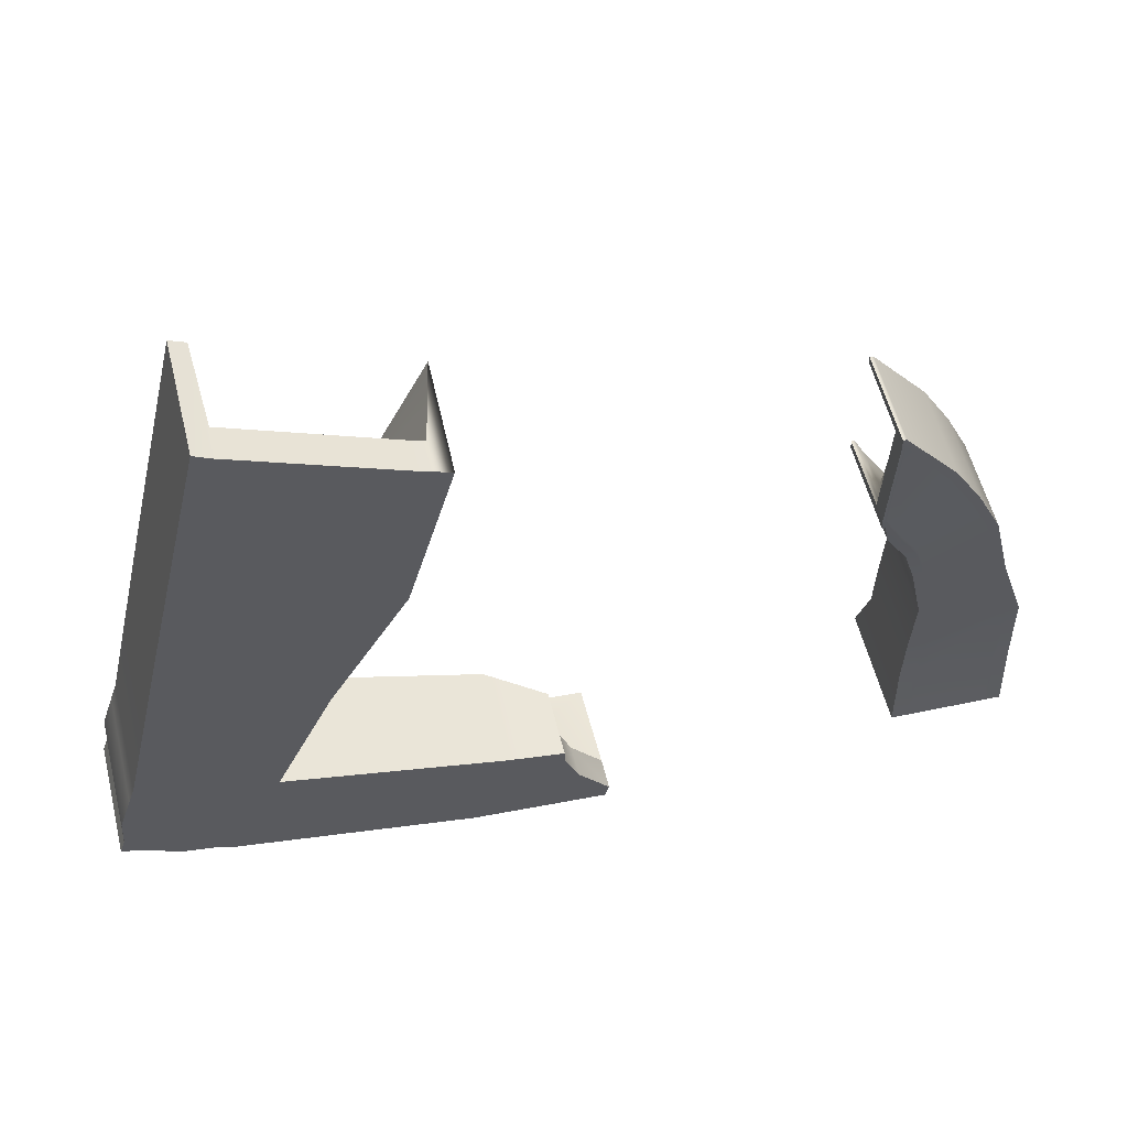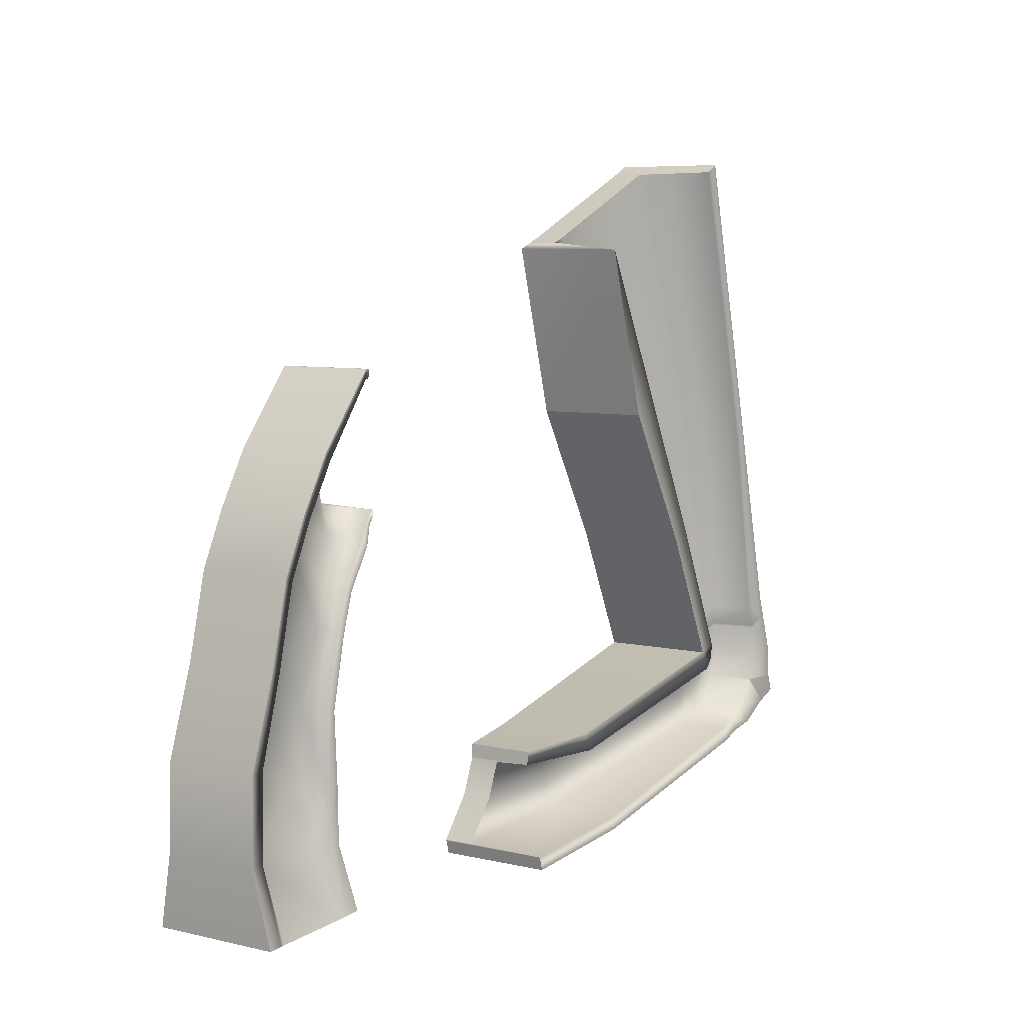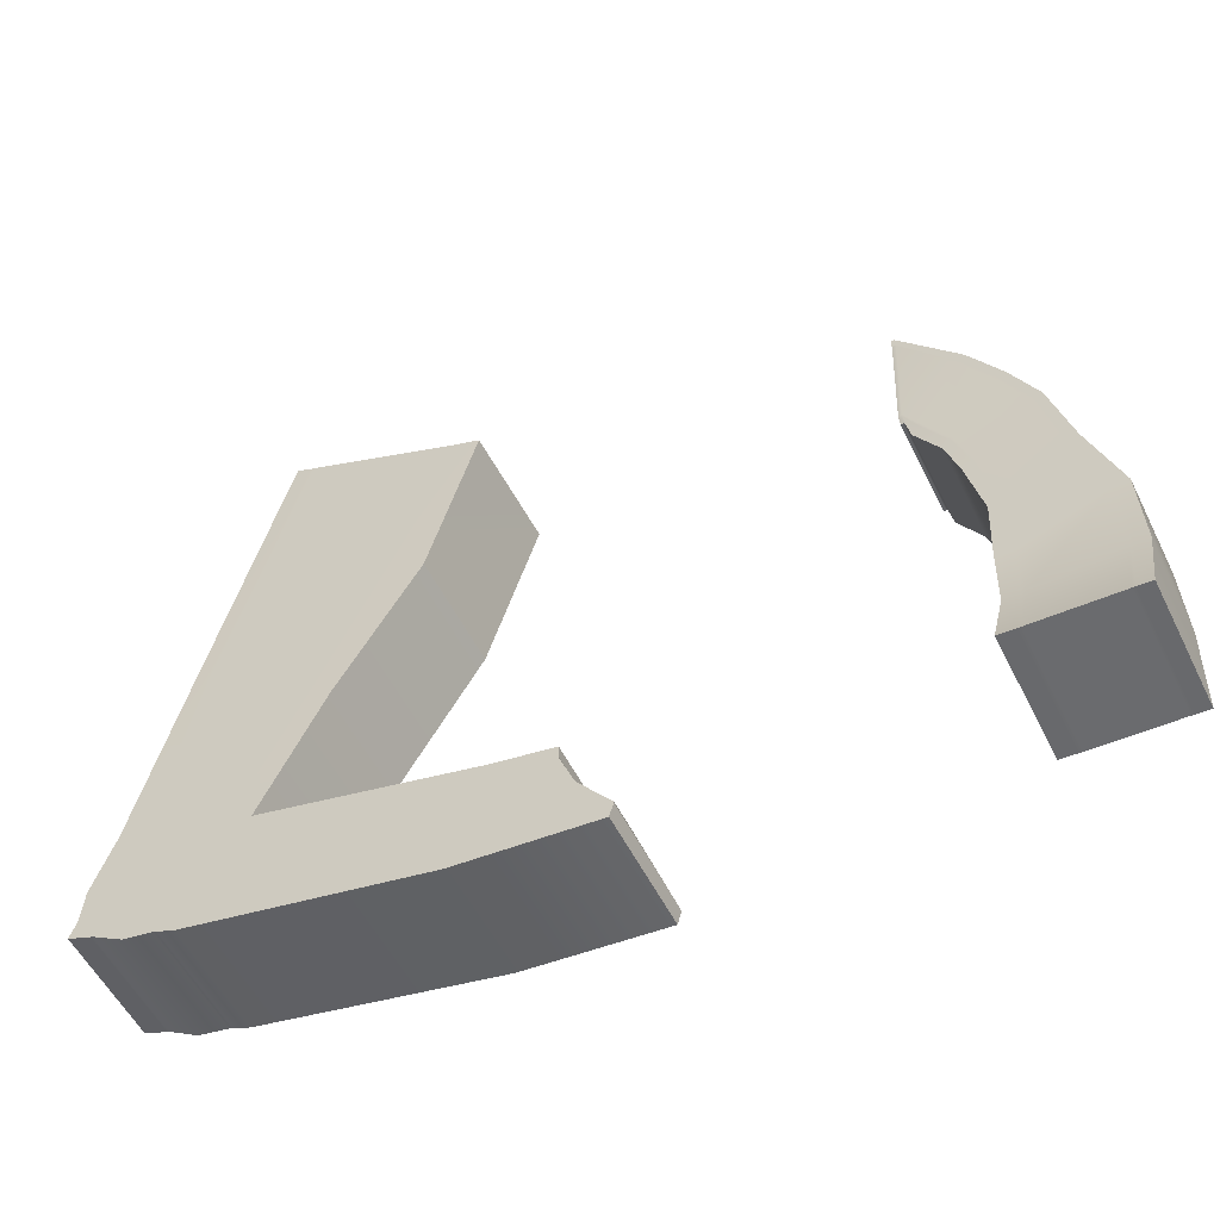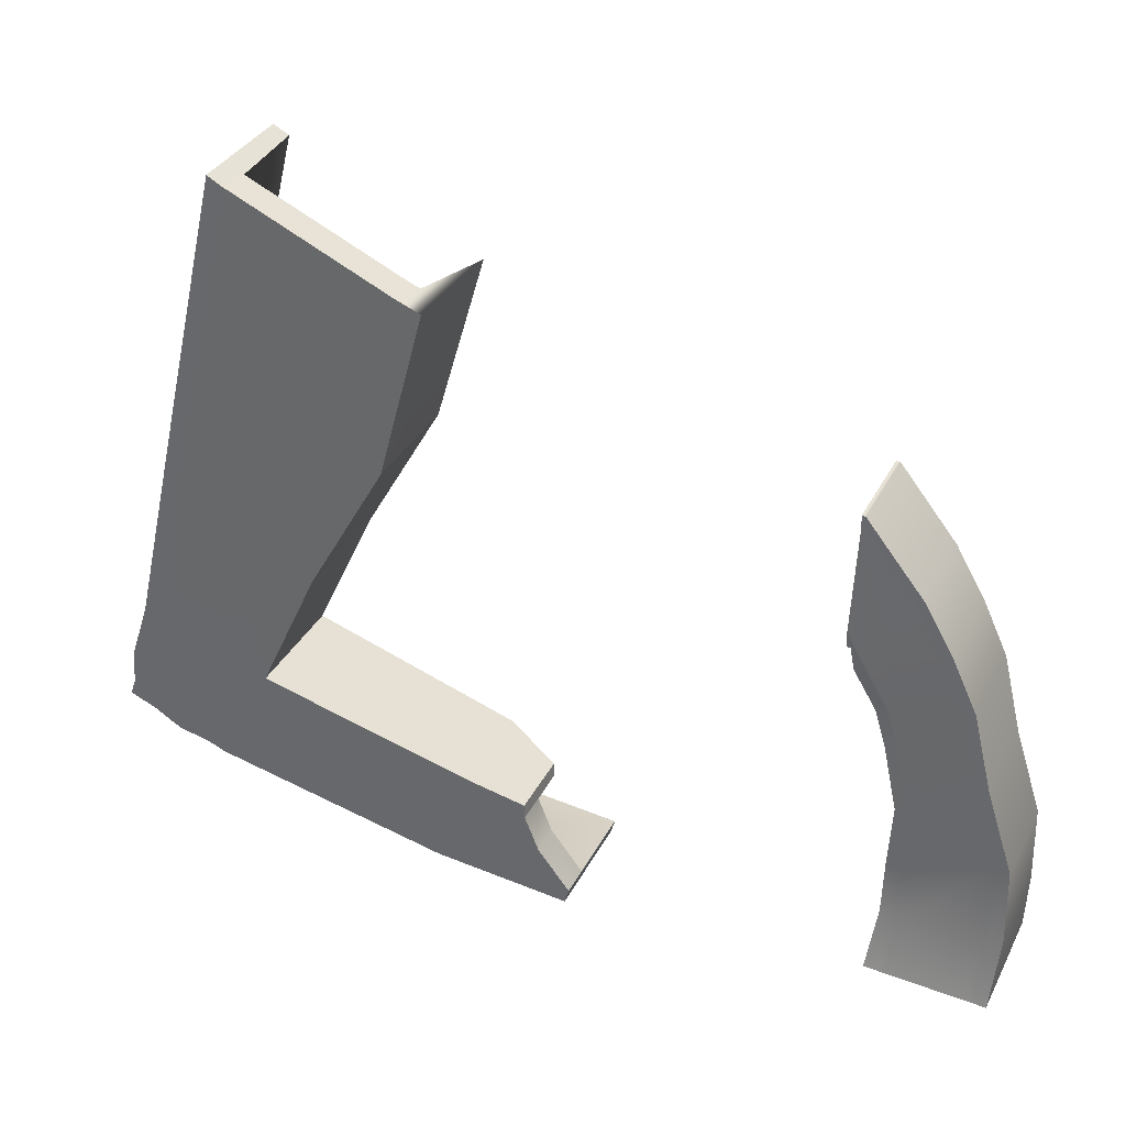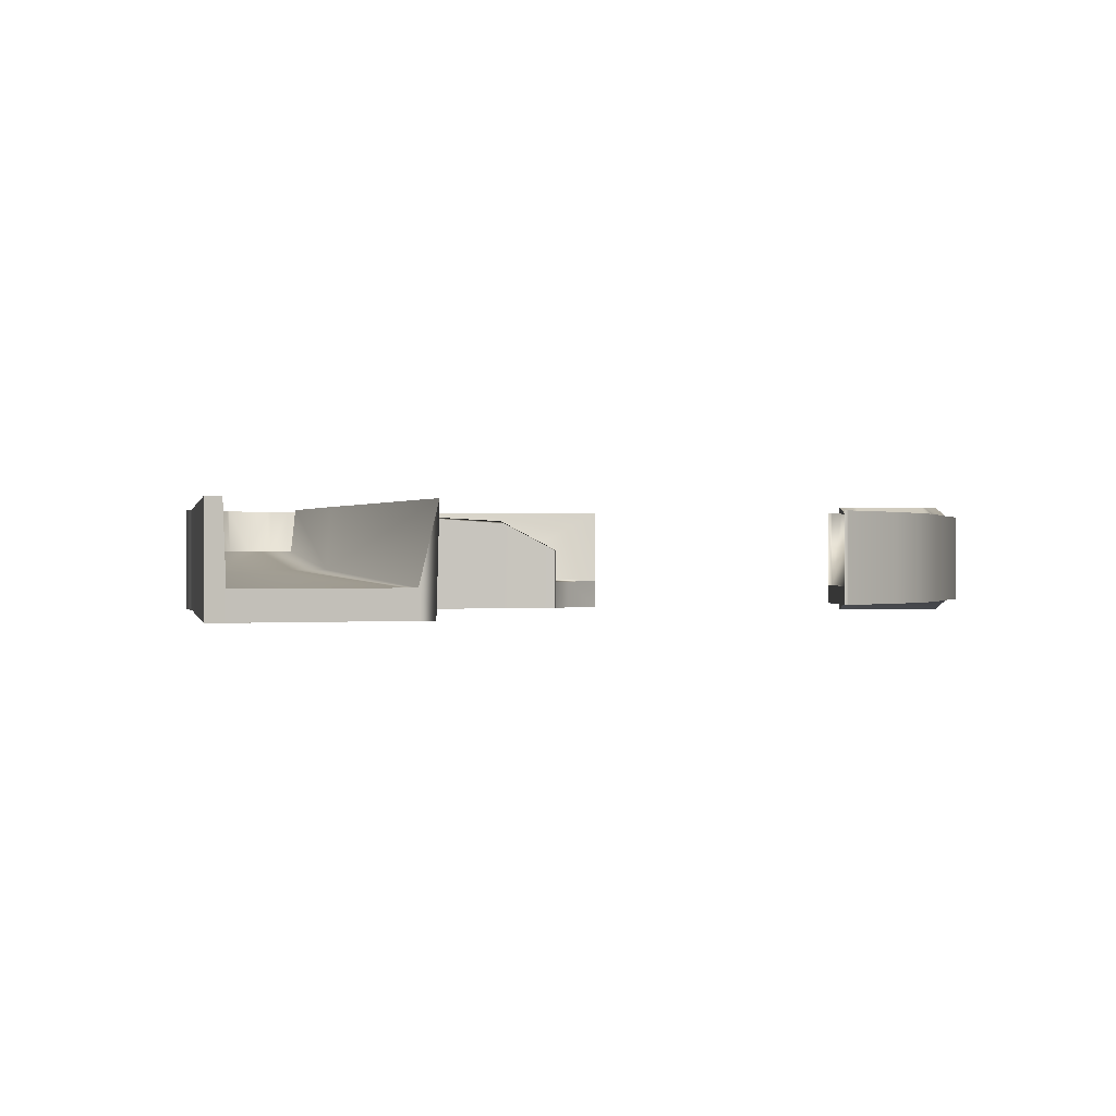
<metadata>
{"format":"obj","ext":"obj","renderer":"f3d","projection":"perspective","resolution":1024,"background":"white","views":[{"elev":56.9,"azim":-14.0,"up":"+Z"},{"elev":6.6,"azim":124.5,"up":"+Z"},{"elev":-55.0,"azim":26.2,"up":"+Z"},{"elev":34.3,"azim":24.1,"up":"+Z"},{"elev":-0.1,"azim":2.2,"up":"+Y"}]}
</metadata>
<code>
g default
v -4.526 -0.08856 -3.909
v -2.983 -0.08856 2.506
v -4.526 1.141 -3.909
v -2.983 1.141 2.506
v -3.395 1.141 -4.356
v -1.319 1.141 -0.2974
v -3.395 -0.08856 -4.356
v -1.319 -0.08856 -0.2974
v -4.224 -0.08856 -2.727
v -2.809 -0.08856 -3.188
v -2.809 1.141 -3.188
v -4.224 1.141 -2.727
v -0.8472 1.141 -4.895
v -0.4764 0.9864 -3.775
v -0.4764 -0.08856 -3.775
v -0.8472 -0.08856 -4.895
v 0.6052 1.141 -5.031
v 0.1526 0.6515 -3.898
v 0.1526 -0.08856 -3.898
v 0.6052 -0.08856 -5.031
v -3.621 1.141 -4.266
v -3.073 0.6271 -3.098
v -0.9929 0.2398 1.609
v -0.9929 -0.0938 1.609
v -3.073 -0.08856 -3.098
v -3.621 -0.08856 -4.266
v -4.255 1.141 -4.016
v -3.907 0.6271 -2.835
v -2.785 0.2398 2.405
v -2.785 -0.0938 2.405
v -3.907 -0.08856 -2.835
v -4.255 -0.08856 -4.016
v -4.304 -0.08856 -2.961
v -3.996 -0.08856 -3.069
v -3.073 -0.08856 -3.273
v -2.926 -0.08856 -3.422
v -0.5375 -0.08856 -3.977
v 0.1601 -0.08856 -4.059
v 0.1601 0.2464 -4.059
v -0.5378 0.2707 -3.973
v -2.926 0.6271 -3.422
v -3.073 0.6271 -3.273
v -3.996 0.6271 -3.069
v -4.304 1.141 -2.961
v -4.462 -0.08856 -3.721
v -3.951 -0.08856 -3.69
v -3.534 -0.08856 -4.079
v -3.301 -0.08856 -4.169
v -0.7984 -0.08856 -4.734
v 0.6488 -0.08856 -4.871
v 0.6488 0.2464 -4.871
v -0.7981 0.3283 -4.738
v -3.301 0.6271 -4.169
v -3.534 0.6271 -4.079
v -3.951 0.6271 -3.69
v -4.462 1.141 -3.721
v -3.576 -0.08856 -4.284
v -3.487 -0.08856 -4.097
v -3.022 -0.08856 -3.291
v -3.02 -0.08856 -3.116
v -0.8194 -0.0938 1.54
v -0.7867 1.146 1.527
v -3.02 1.141 -3.116
v -3.022 0.6271 -3.291
v -3.487 0.6271 -4.097
v -3.576 1.141 -4.284
v -4.282 1.141 -4.005
v -3.979 1.141 -3.68
v -4.027 1.141 -3.058
v -3.939 1.141 -2.824
v -2.817 1.146 2.418
v -2.817 -0.0938 2.418
v -3.939 -0.08856 -2.824
v -4.027 -0.08856 -3.058
v -3.979 -0.08856 -3.68
v -4.282 -0.08856 -4.005
v -3.062 -0.08856 -3.25
v -3.987 -0.08856 -3.046
v -4.018 -0.08856 -3.035
v -4.296 -0.08856 -2.938
v -4.296 1.141 -2.938
v -4.018 1.141 -3.035
v -3.987 0.6271 -3.046
v -3.062 0.6271 -3.25
v -3.011 1.141 -3.268
v -2.915 1.141 -3.398
v -0.5314 1.019 -3.957
v 0.161 0.6515 -4.039
v 0.161 -0.08856 -4.039
v -0.5314 -0.08856 -3.957
v -2.915 -0.08856 -3.398
v -3.011 -0.08856 -3.268
v -4.469 -0.08856 -3.74
v -3.986 -0.08856 -3.698
v -3.958 -0.08856 -3.709
v -3.542 -0.08856 -4.098
v -3.496 -0.08856 -4.116
v -3.311 -0.08856 -4.187
v -0.8033 -0.08856 -4.75
v 0.6444 -0.08856 -4.887
v 0.6444 1.141 -4.887
v -0.8033 1.141 -4.75
v -3.311 1.141 -4.187
v -3.496 1.141 -4.116
v -3.542 1.141 -4.098
v -3.958 1.141 -3.709
v -3.986 1.141 -3.698
v -4.469 1.141 -3.74
v -3.733 -0.08856 -0.639
v -3.597 -0.08856 -0.7196
v -3.568 -0.08856 -0.7393
v -2.41 -0.08856 -1.627
v -2.362 -0.08856 -1.66
v -2.167 -0.08856 -1.792
v -2.167 1.141 -1.792
v -2.362 1.141 -1.66
v -2.41 0.4096 -1.627
v -3.568 0.4096 -0.7393
v -3.597 1.141 -0.7196
v -3.733 1.141 -0.639
v -4.02 -0.08856 -3.398
v -4.049 -0.08856 -3.387
v -4.438 -0.08856 -3.365
v -4.438 1.141 -3.365
v -4.049 1.141 -3.387
v -4.02 0.6271 -3.398
v -3.323 0.6271 -3.71
v -3.274 0.6271 -3.728
v -3.13 0.6271 -3.826
v -0.6788 0.3019 -4.387
v 0.3085 0.2464 -4.435
v 0.3085 -0.08856 -4.435
v -0.6788 -0.08856 -4.387
v -3.13 -0.08856 -3.826
v -3.274 -0.08856 -3.728
v -3.323 -0.08856 -3.71
v -3.435 0.6271 -2.984
v -3.463 0.6271 -3.161
v -3.473 0.6271 -3.185
v -3.604 0.6271 -3.578
v -3.755 0.6271 -3.959
v -3.763 1.141 -3.977
v -3.936 1.141 -4.206
v -3.936 -0.08856 -4.206
v -3.763 -0.08856 -3.977
v -3.755 -0.08856 -3.959
v -3.604 -0.08856 -3.578
v -3.473 -0.08856 -3.185
v -3.463 -0.08856 -3.161
v -3.435 -0.08856 -2.984
v -2.769 -0.08856 -1.296
v -1.123 -0.0938 1.661
v -1.123 0.2398 1.661
v -2.769 0.4096 -1.296
g pCube11
f 120 109 2 4
f 62 116 117 23
f 114 115 6 8
f 24 112 113 61
f 23 24 61 62
f 66 57 26 21
f 35 59 92 77
f 38 39 88 89
f 84 85 64 42
f 44 33 80 81
f 40 41 86 87
f 11 10 15 14
f 90 91 36 37
f 7 5 13 16
f 39 40 87 88
f 14 15 19 18
f 89 90 37 38
f 16 13 17 20
f 138 139 43 83
f 153 154 118 29
f 29 30 152 153
f 30 111 151 152
f 34 148 149 78
f 143 144 32 27
f 43 69 82 83
f 29 118 119 71
f 71 72 30 29
f 72 110 111 30
f 78 79 74 34
f 27 32 76 67
f 121 122 75 46
f 46 146 147 121
f 47 58 135 136
f 133 134 48 49
f 132 133 49 50
f 50 51 131 132
f 51 52 130 131
f 52 53 129 130
f 127 128 65 54
f 140 141 55 126
f 55 68 125 126
f 56 45 123 124
f 94 95 46 75
f 95 145 146 46
f 96 97 58 47
f 49 48 98 99
f 50 49 99 100
f 100 101 51 50
f 101 102 52 51
f 102 103 53 52
f 104 105 54 65
f 141 142 106 55
f 106 107 68 55
f 108 93 45 56
f 97 98 48 58
f 134 135 58 48
f 91 92 59 36
f 61 113 114 8
f 62 61 8 6
f 115 116 62 6
f 41 64 85 86
f 53 65 128 129
f 103 104 65 53
f 7 57 66 5
f 107 108 56 68
f 124 125 68 56
f 81 82 69 44
f 71 119 120 4
f 2 72 71 4
f 109 110 72 2
f 33 74 79 80
f 45 75 122 123
f 93 94 75 45
f 67 76 1 3
f 78 149 150 31
f 73 79 78 31
f 80 79 73 9
f 81 80 9 12
f 70 82 81 12
f 83 82 70 28
f 137 138 83 28
f 63 85 84 22
f 86 85 63 11
f 87 86 11 14
f 88 87 14 18
f 89 88 18 19
f 15 90 89 19
f 10 91 90 15
f 60 92 91 10
f 77 92 60 25
f 76 94 93 1
f 32 95 94 76
f 144 145 95 32
f 57 97 96 26
f 7 98 97 57
f 99 98 7 16
f 100 99 16 20
f 17 101 100 20
f 13 102 101 17
f 5 103 102 13
f 66 104 103 5
f 21 105 104 66
f 27 106 142 143
f 67 107 106 27
f 3 108 107 67
f 1 93 108 3
f 9 73 110 109
f 111 110 73 31
f 150 151 111 31
f 113 112 25 60
f 114 113 60 10
f 10 11 115 114
f 11 63 116 115
f 117 116 63 22
f 118 154 137 28
f 119 118 28 70
f 120 119 70 12
f 12 9 109 120
f 74 122 121 34
f 123 122 74 33
f 124 123 33 44
f 69 125 124 44
f 126 125 69 43
f 139 140 126 43
f 64 128 127 42
f 129 128 64 41
f 130 129 41 40
f 131 130 40 39
f 132 131 39 38
f 38 37 133 132
f 37 36 134 133
f 59 135 134 36
f 136 135 59 35
f 121 147 148 34
f 84 138 137 22
f 42 139 138 84
f 127 140 139 42
f 54 141 140 127
f 105 142 141 54
f 143 142 105 21
f 21 26 144 143
f 26 96 145 144
f 146 145 96 47
f 147 146 47 136
f 148 147 136 35
f 149 148 35 77
f 150 149 77 25
f 112 151 150 25
f 152 151 112 24
f 153 152 24 23
f 23 117 154 153
f 137 154 117 22
g default
v 3.356 0.04602 -1.024
v 3.395 0.04602 0.4141
v 3.356 1.044 -1.024
v 3.395 1.044 0.4141
v 3.439 1.044 -1.258
v 4.035 1.044 -0.3303
v 3.439 0.04602 -1.258
v 4.035 0.04602 -0.3303
v 3.799 1.044 -2.054
v 4.612 1.044 -1.42
v 4.612 0.04602 -1.42
v 3.799 0.04602 -2.054
v 3.914 1.044 -3.459
v 5.106 1.044 -3.137
v 5.106 0.04602 -3.137
v 3.914 0.04602 -3.459
v 3.829 1.204 -4.664
v 5.081 1.204 -4.735
v 5.081 -0.1137 -4.735
v 3.829 -0.1137 -4.664
v 3.402 0.04602 0.3004
v 3.956 0.04602 -0.4151
v 4.512 0.04602 -1.469
v 4.945 0.04602 -3.139
v 4.9 -0.1137 -4.722
v 4.9 1.204 -4.722
v 4.945 0.6923 -3.139
v 4.512 0.8237 -1.469
v 3.956 0.6307 -0.4151
v 3.402 0.2422 0.3004
v 3.348 0.04602 -0.8874
v 3.534 0.03454 -1.156
v 3.919 0.04602 -1.995
v 4.107 0.04602 -3.458
v 4.046 -0.1137 -4.68
v 4.046 1.204 -4.68
v 4.107 0.6923 -3.458
v 3.919 0.8237 -1.995
v 3.534 0.6307 -1.156
v 3.348 0.2422 -0.8874
v 3.35 0.04602 -0.9164
v 3.514 0.03454 -1.177
v 3.894 0.04602 -2.008
v 4.066 0.04602 -3.458
v 4 -0.1137 -4.676
v 4 1.204 -4.676
v 4.066 1.044 -3.458
v 3.894 1.044 -2.008
v 3.514 1.044 -1.177
v 3.35 1.044 -0.9164
v 3.393 1.044 -1.028
v 3.387 1.044 -0.9199
v 3.385 0.2422 -0.8908
v 3.441 0.2422 0.2973
v 3.435 1.044 0.4111
v 3.435 0.04602 0.4111
v 3.441 0.04602 0.2973
v 3.385 0.03454 -0.8908
v 3.387 0.03454 -0.9199
v 3.393 0.04602 -1.028
v 3.401 0.04602 0.3212
v 3.44 0.04602 0.3181
v 3.97 0.04602 -0.3996
v 4.53 0.04602 -1.46
v 4.974 0.04602 -3.139
v 4.933 -0.1137 -4.724
v 4.933 1.204 -4.724
v 4.974 1.044 -3.139
v 4.53 1.044 -1.46
v 3.97 1.044 -0.3996
v 3.44 1.044 0.3181
v 3.401 1.044 0.3212
v 3.95 1.044 -2.752
v 4.06 1.044 -2.726
v 4.089 0.7589 -2.719
v 4.7 0.7589 -2.273
v 4.721 1.044 -2.268
v 4.815 1.044 -2.246
v 4.815 0.04602 -2.246
v 4.721 0.04602 -2.268
v 4.7 0.04602 -2.273
v 4.089 0.04602 -2.719
v 4.06 0.04602 -2.726
v 3.95 0.04602 -2.752
v 3.9 1.044 -4.036
v 4.064 1.044 -4.043
v 4.108 0.8786 -4.045
v 4.958 0.8786 -3.978
v 4.99 1.044 -3.979
v 5.131 1.044 -3.985
v 5.131 0.04602 -3.985
v 4.99 0.04602 -3.979
v 4.958 0.04602 -3.978
v 4.108 0.04602 -4.045
v 4.064 0.04602 -4.043
v 3.9 0.04602 -4.036
v 3.677 1.044 -1.651
v 3.762 1.044 -1.588
v 3.785 0.7307 -1.571
v 4.261 0.7307 -0.9384
v 4.278 1.044 -0.9263
v 4.351 1.044 -0.8723
v 4.351 0.04602 -0.8723
v 4.278 0.04602 -0.9263
v 4.261 0.04602 -0.9384
v 3.785 0.04048 -1.571
v 3.762 0.04048 -1.588
v 3.677 0.04602 -1.651
g pCube16
f 226 215 156 158
f 224 225 209 160
f 220 221 172 173
f 210 216 217 162
f 209 210 162 160
f 161 214 205 159
f 223 255 256 164
f 256 257 165 164
f 257 258 218 165
f 262 251 163 166
f 222 231 232 168
f 232 233 169 168
f 233 234 219 169
f 238 227 167 170
f 221 243 244 172
f 244 245 173 172
f 245 246 220 173
f 250 239 171 174
f 211 212 186 176
f 177 259 260 187
f 178 235 236 188
f 179 247 248 189
f 189 190 180 179
f 190 241 242 180
f 191 229 230 181
f 192 253 254 182
f 193 207 208 183
f 194 185 175 184
f 212 213 196 186
f 187 260 261 197
f 188 236 237 198
f 189 248 249 199
f 199 200 190 189
f 200 240 241 190
f 201 228 229 191
f 202 252 253 192
f 203 206 207 193
f 204 195 185 194
f 161 196 213 214
f 197 261 262 166
f 198 237 238 170
f 199 249 250 174
f 171 200 199 174
f 239 240 200 171
f 227 228 201 167
f 251 252 202 163
f 205 206 203 159
f 155 195 204 157
f 157 204 206 205
f 207 206 204 194
f 208 207 194 184
f 209 225 226 158
f 156 210 209 158
f 215 216 210 156
f 185 212 211 175
f 195 213 212 185
f 214 213 195 155
f 205 214 155 157
f 175 211 216 215
f 217 216 211 176
f 218 258 259 177
f 219 234 235 178
f 220 246 247 179
f 179 180 221 220
f 180 242 243 221
f 181 230 231 222
f 182 254 255 223
f 183 208 225 224
f 226 225 208 184
f 184 175 215 226
f 163 202 228 227
f 229 228 202 192
f 230 229 192 182
f 231 230 182 223
f 232 231 223 164
f 164 165 233 232
f 165 218 234 233
f 235 234 218 177
f 236 235 177 187
f 237 236 187 197
f 238 237 197 166
f 166 163 227 238
f 167 201 240 239
f 241 240 201 191
f 242 241 191 181
f 243 242 181 222
f 244 243 222 168
f 168 169 245 244
f 169 219 246 245
f 247 246 219 178
f 248 247 178 188
f 249 248 188 198
f 250 249 198 170
f 170 167 239 250
f 159 203 252 251
f 253 252 203 193
f 254 253 193 183
f 255 254 183 224
f 256 255 224 160
f 160 162 257 256
f 162 217 258 257
f 259 258 217 176
f 260 259 176 186
f 261 260 186 196
f 262 261 196 161
f 161 159 251 262

</code>
